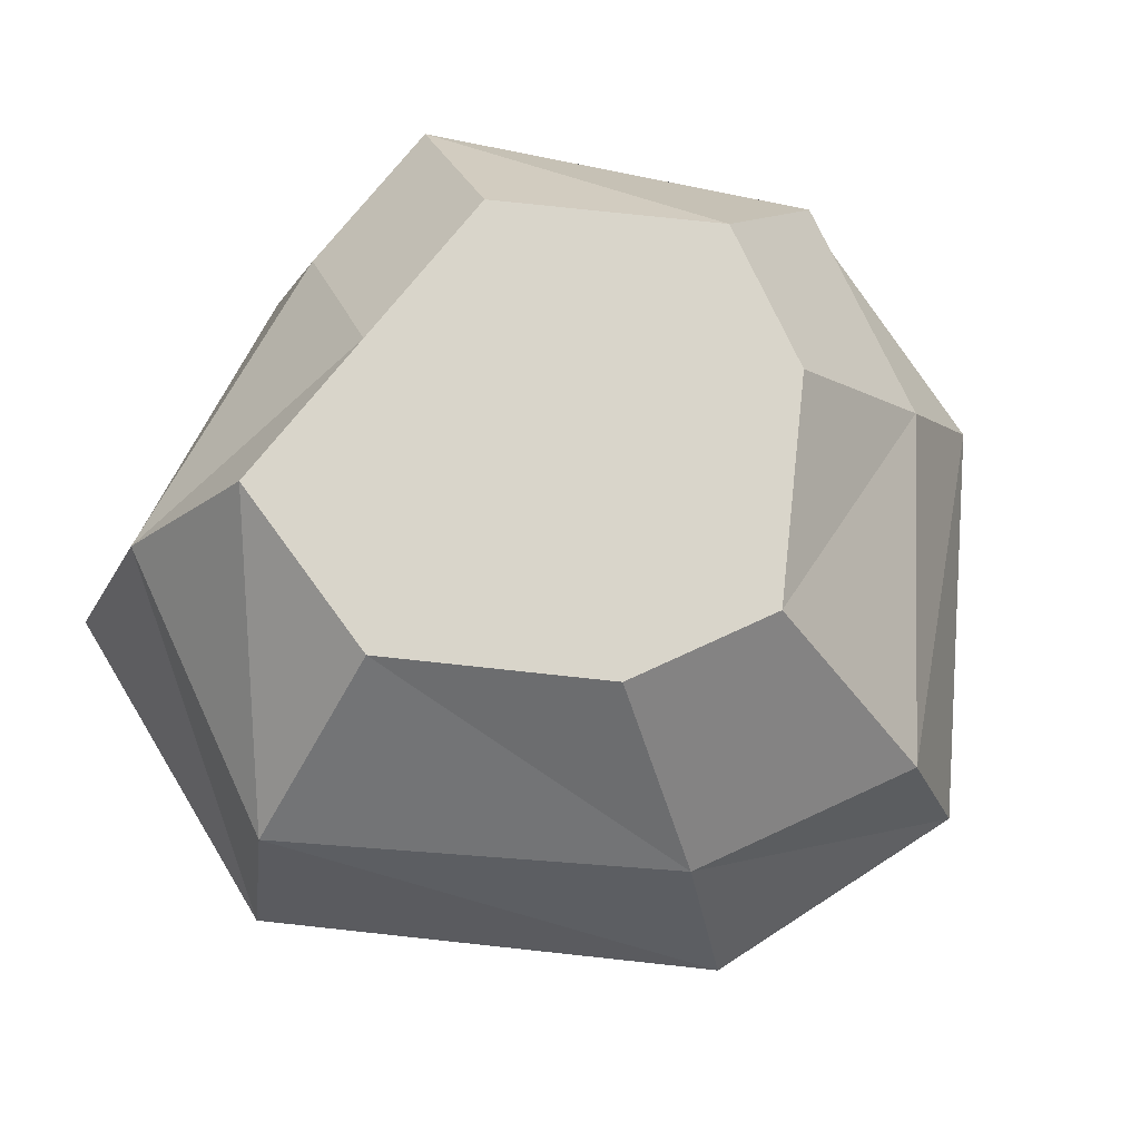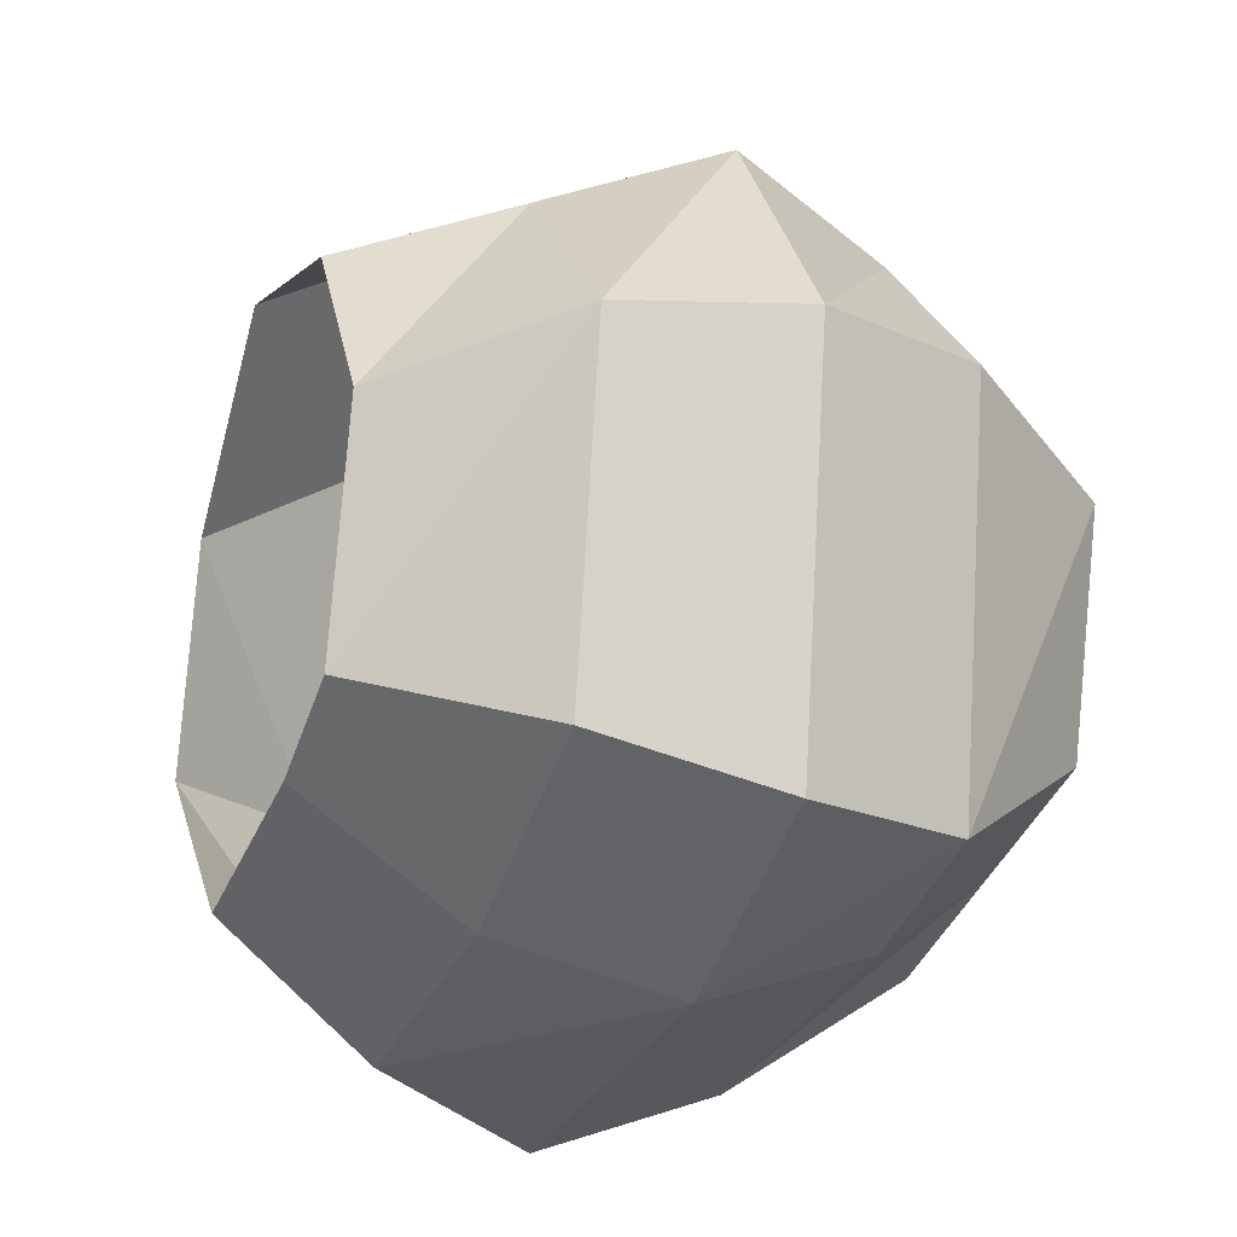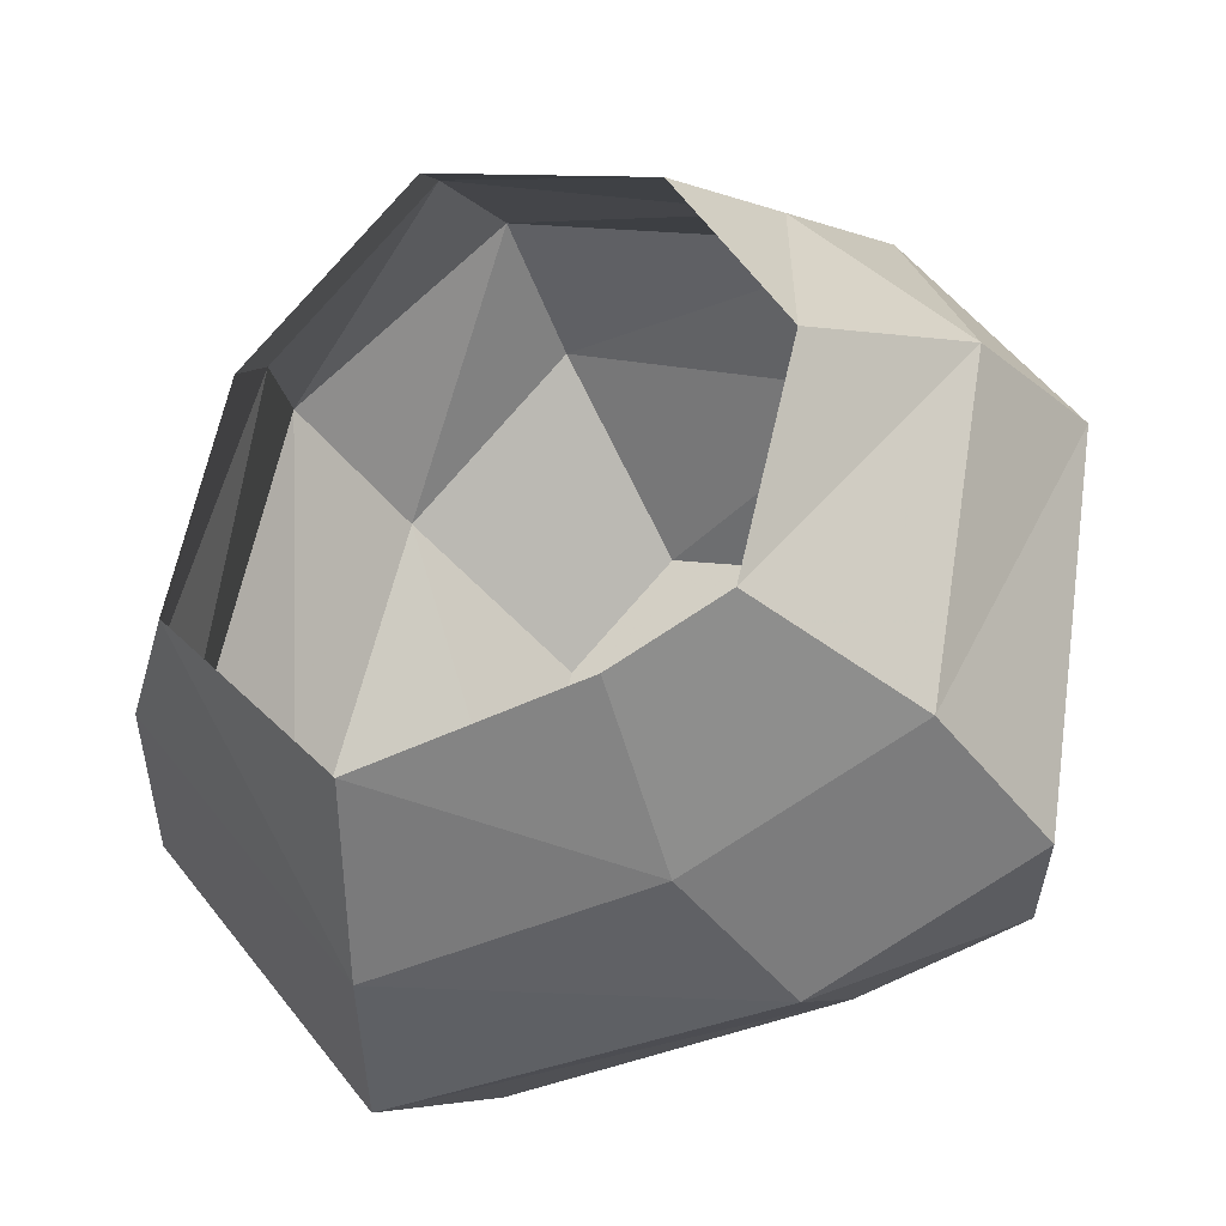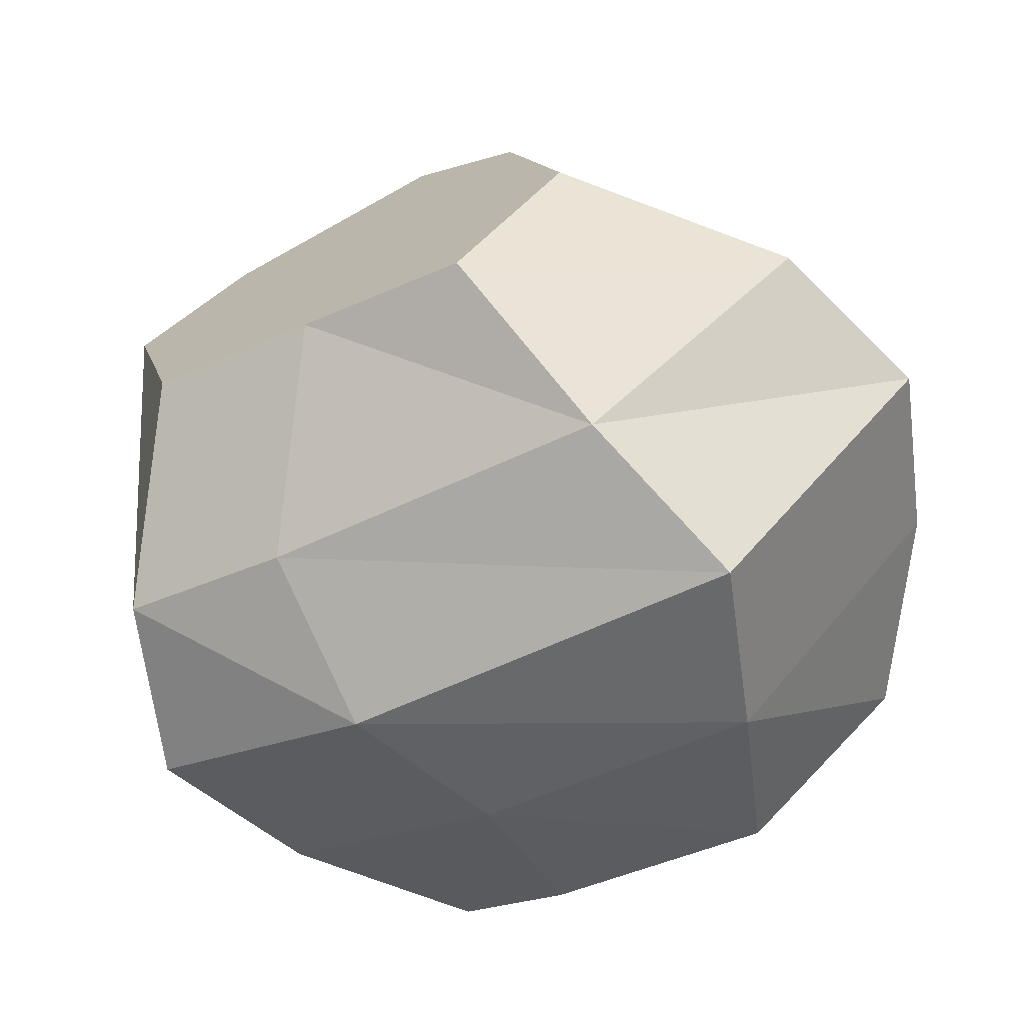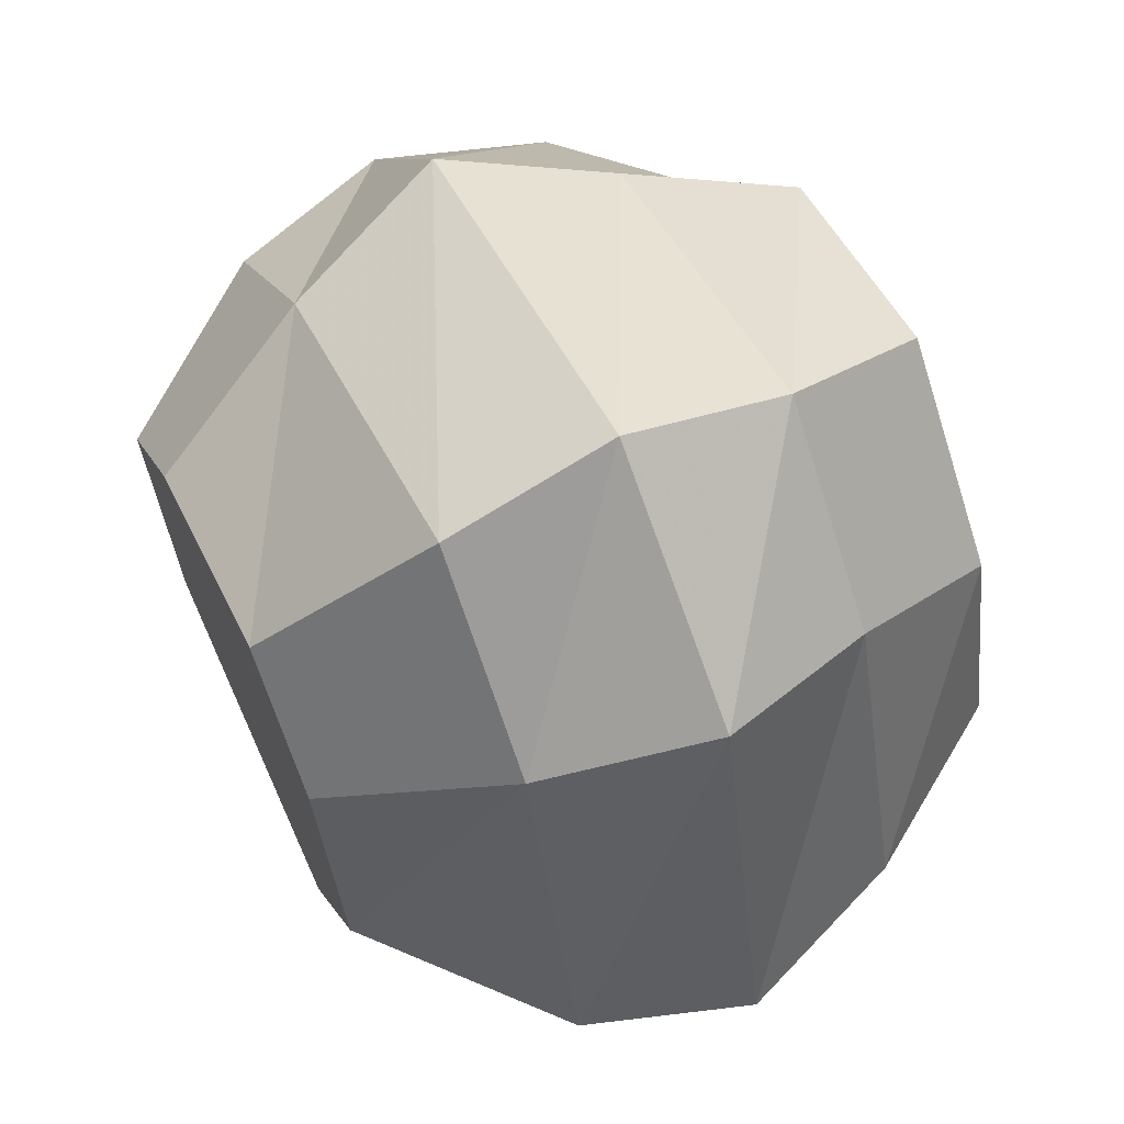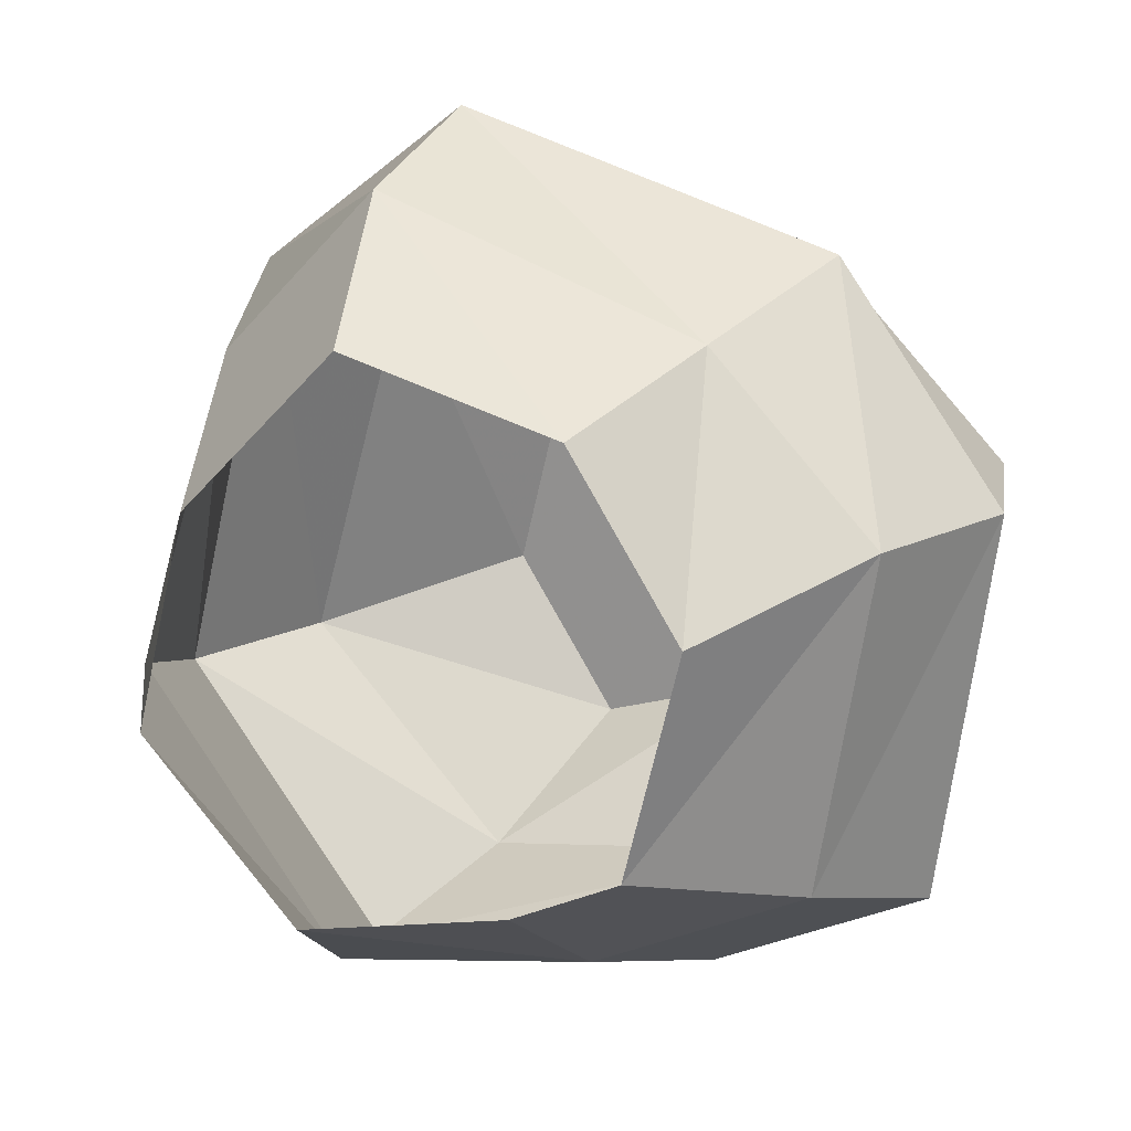
<metadata>
{"format":"obj","ext":"obj","renderer":"f3d","projection":"perspective","resolution":1024,"background":"white","views":[{"elev":74.6,"azim":-69.8,"up":"+Y"},{"elev":-20.1,"azim":68.6,"up":"+Z"},{"elev":-25.9,"azim":20.0,"up":"+Z"},{"elev":-70.3,"azim":-153.1,"up":"+Z"},{"elev":64.0,"azim":-115.4,"up":"+Z"},{"elev":17.2,"azim":26.8,"up":"+Z"}]}
</metadata>
<code>
o cave bolder_back
v 0.64 1.44 0.8
v -0.32 1.44 1.12
v -0.16 1.92 0.64
v 0.48 1.92 0.48
v 0.48 1.44 -0.96
v 0.96 1.44 -0.8
v 0.64 1.92 -0.48
v 0.16 1.92 -0.64
v 1.12 1.44 0.32
v 0.8 1.92 0.16
v -0.48 1.44 -1.12
v -0.32 1.92 -0.8
v -0.8 1.44 0.64
v -0.48 1.92 0.32
v -1.12 1.44 -0.48
v -0.64 1.92 -0.32
v 0.8 0.96 0.96
v -0.32 0.96 1.28
v 0.48 0.96 -1.12
v 1.12 0.96 -0.8
v 1.28 0.96 0.32
v -0.64 0.96 -1.28
v -0.96 0.96 0.8
v -1.28 0.96 -0.48
v 0.64 0.48 0.8
v -0.32 0.48 1.12
v 0.32 0.48 -0.96
v 0.96 0.48 -0.64
v 1.12 0.48 0.32
v -0.48 0.48 -1.12
v -0.8 0.48 0.64
v -1.12 0.48 -0.32
v 0.48 0 0.64
v -0.16 0 0.8
v 0.32 0 -0.64
v 0.64 0 -0.48
v 0.8 0 0.16
v -0.32 0 -0.8
v -0.64 0 0.32
v -0.8 0 -0.32
f 1 2 3 4
f 5 6 7 8
f 9 1 4 10
f 11 5 8 12
f 2 13 14 3
f 15 11 12 16
f 6 9 10 7
f 13 15 16 14
f 17 18 2 1
f 19 20 6 5
f 21 17 1 9
f 22 19 5 11
f 18 23 13 2
f 24 22 11 15
f 20 21 9 6
f 23 24 15 13
f 25 26 18 17
f 27 28 20 19
f 29 25 17 21
f 30 27 19 22
f 26 31 23 18
f 32 30 22 24
f 28 29 21 20
f 31 32 24 23
f 33 34 26 25
f 35 36 28 27
f 37 33 25 29
f 38 35 27 30
f 34 39 31 26
f 40 38 30 32
f 36 37 29 28
f 39 40 32 31
f 7 10 4 3 14 16 12 8
o cave bolder_front
v 0.64 1.44 0.8
v -0.32 1.44 1.12
v -0.16 1.92 0.64
v 0.48 1.92 0.48
v 0.48 1.44 -0.96
v 0.96 1.44 -0.8
v 0.64 1.92 -0.48
v 0.16 1.92 -0.64
v 1.12 1.44 0.32
v 0.8 1.92 0.16
v -0.48 1.44 -1.12
v -0.32 1.92 -0.8
v -0.8 1.44 0.64
v -0.48 1.92 0.32
v -1.12 1.44 -0.48
v -0.64 1.92 -0.32
v 0.8 0.96 0.96
v -0.32 0.96 1.28
v 0.48 0.96 -1.12
v 1.12 0.96 -0.8
v 1.28 0.96 0.32
v -0.64 0.96 -1.28
v -0.96 0.96 0.8
v -1.28 0.96 -0.48
v 0.64 0.48 0.8
v -0.32 0.48 1.12
v 0.32 0.48 -0.96
v 0.96 0.48 -0.64
v 1.12 0.48 0.32
v -0.48 0.48 -1.12
v -0.8 0.48 0.64
v -1.12 0.48 -0.32
v 0.48 0 0.64
v -0.16 0 0.8
v 0.32 0 -0.64
v 0.64 0 -0.48
v 0.8 0 0.16
v -0.32 0 -0.8
v -0.64 0 0.32
v -0.8 0 -0.32
f 41 42 43 44
f 45 46 47 48
f 49 41 44 50
f 51 45 48 52
f 42 53 54 43
f 55 51 52 56
f 46 49 50 47
f 53 55 56 54
f 57 58 42 41
f 59 60 46 45
f 61 57 41 49
f 62 59 45 51
f 58 63 53 42
f 64 62 51 55
f 60 61 49 46
f 63 64 55 53
f 65 66 58 57
f 67 68 60 59
f 69 65 57 61
f 70 67 59 62
f 66 71 63 58
f 72 70 62 64
f 68 69 61 60
f 71 72 64 63
f 73 74 66 65
f 75 76 68 67
f 77 73 65 69
f 78 75 67 70
f 74 79 71 66
f 80 78 70 72
f 76 77 69 68
f 79 80 72 71
f 47 50 44 43 54 56 52 48

</code>
